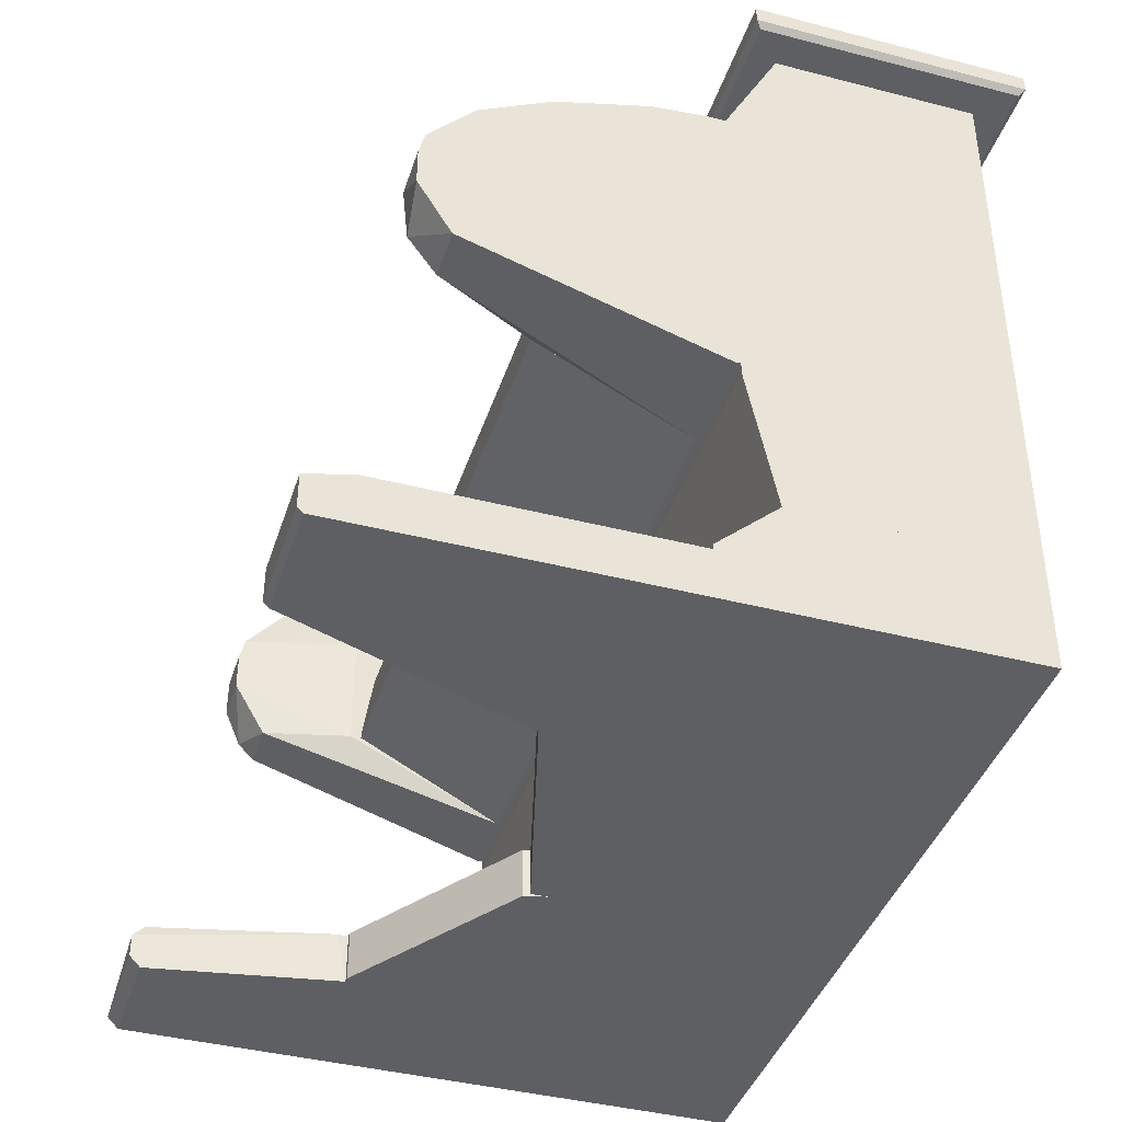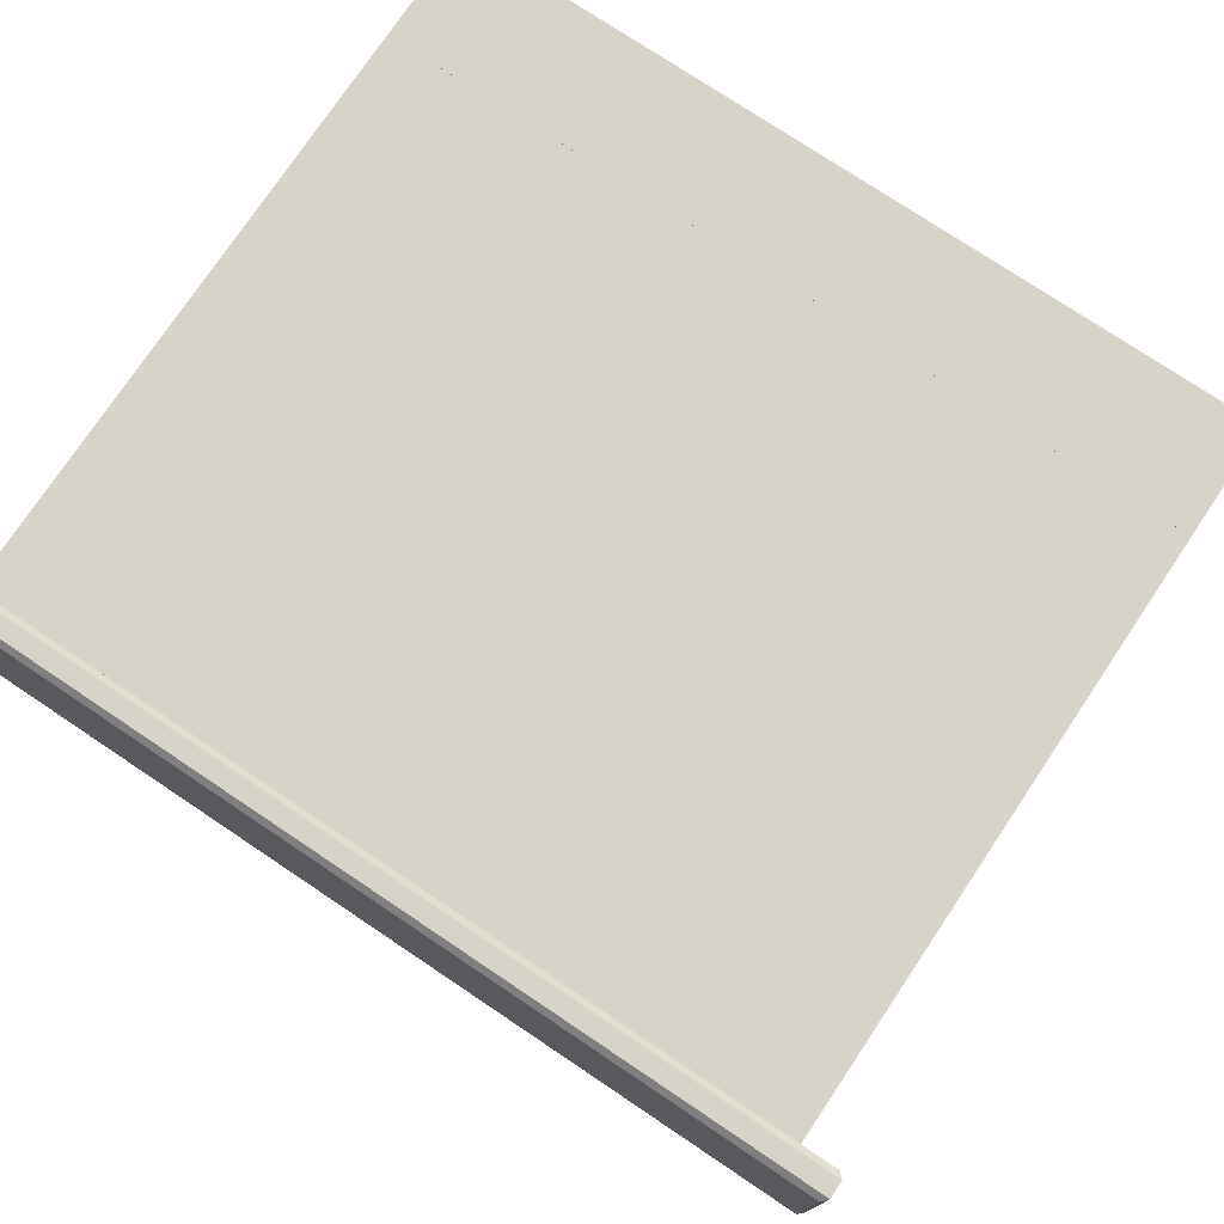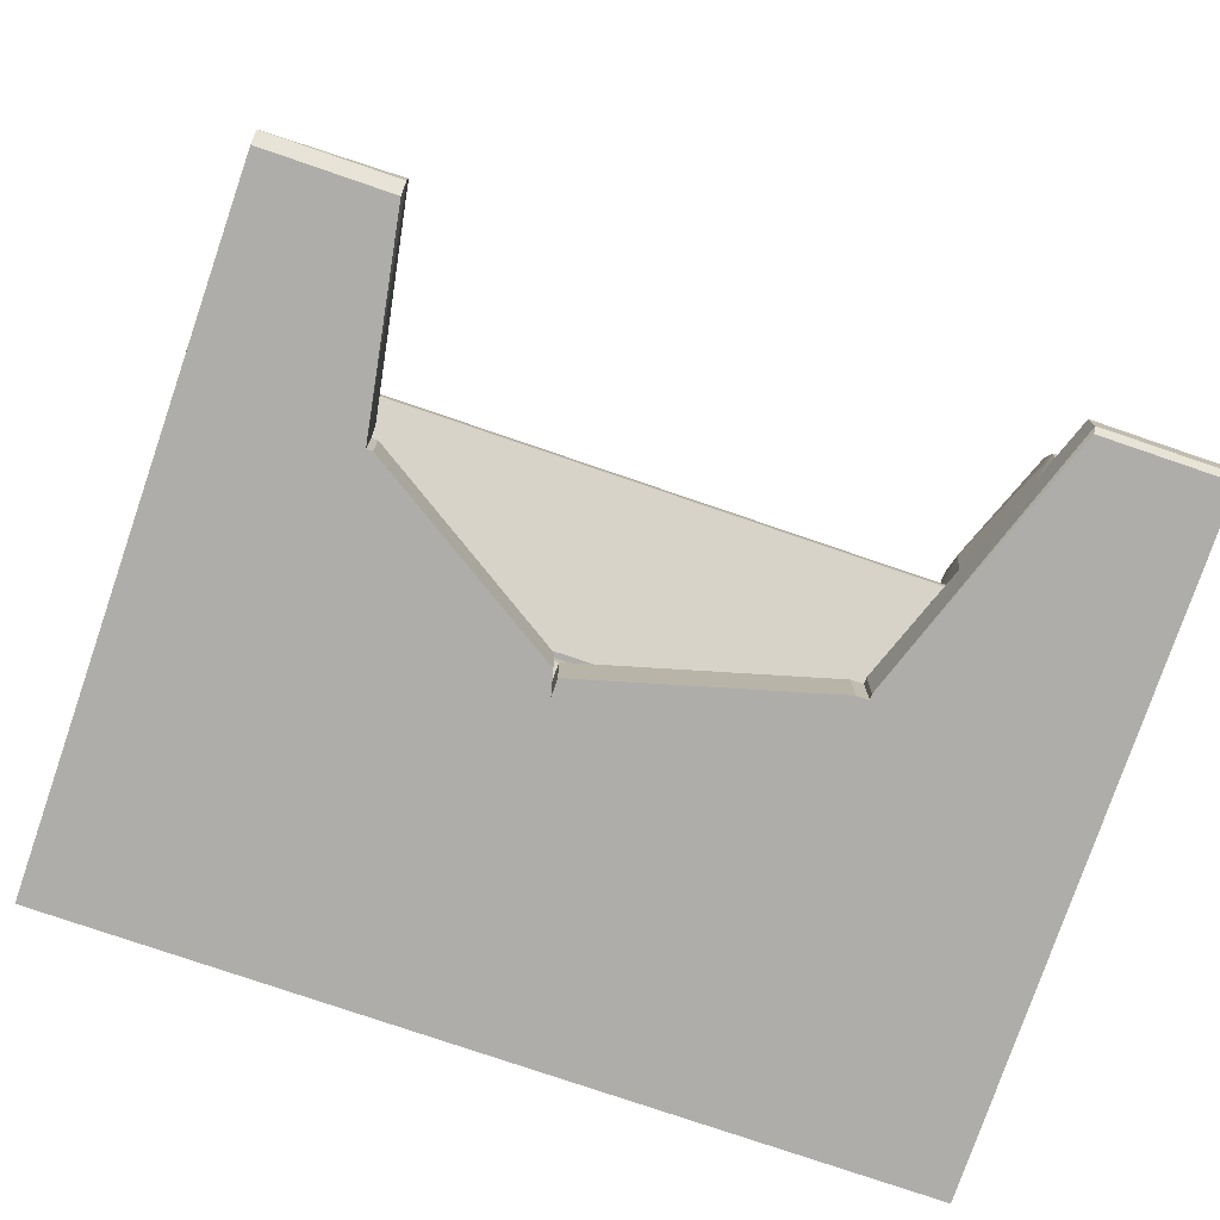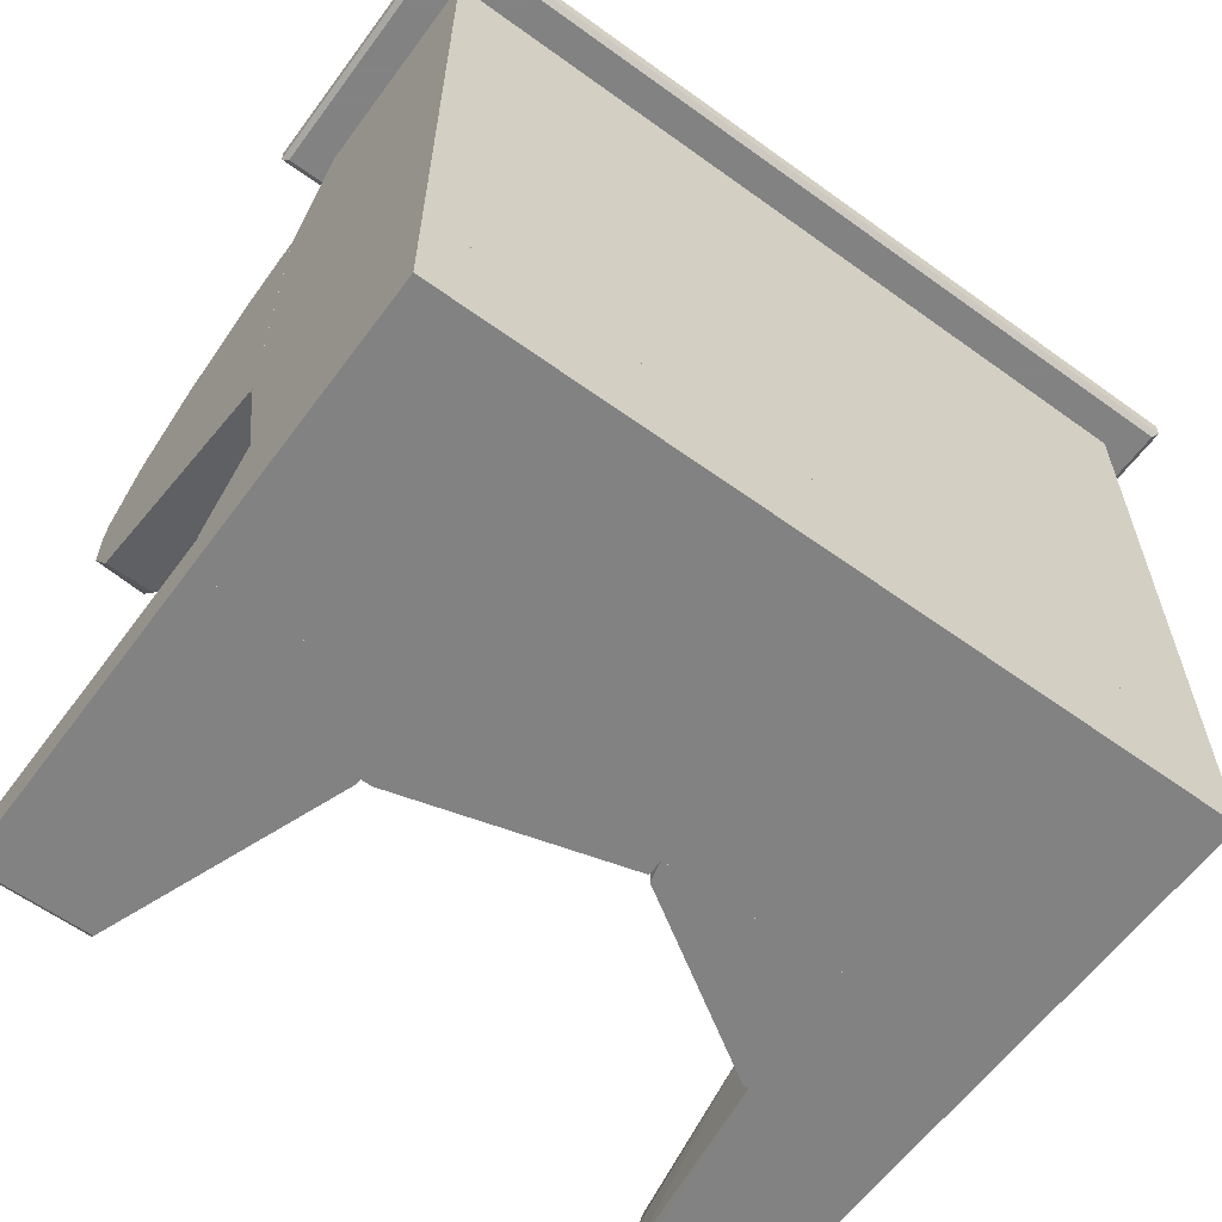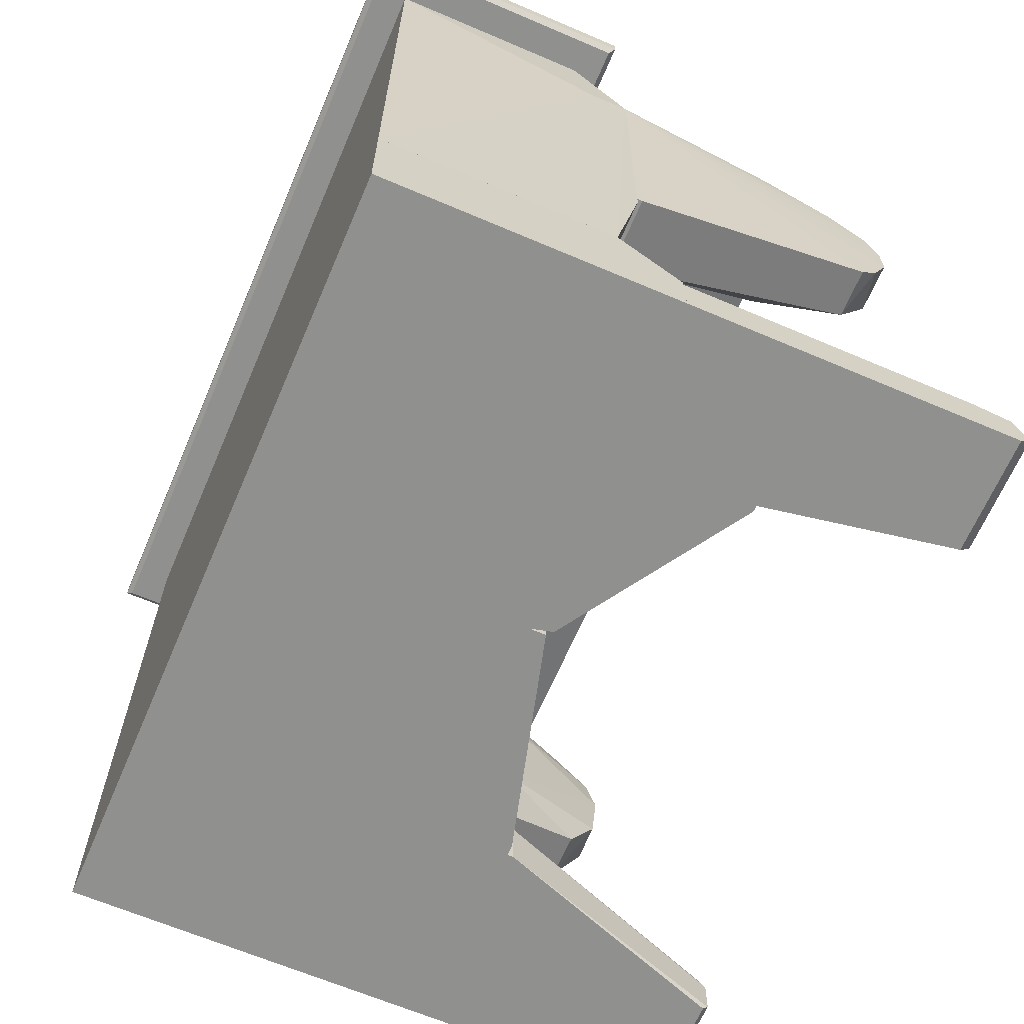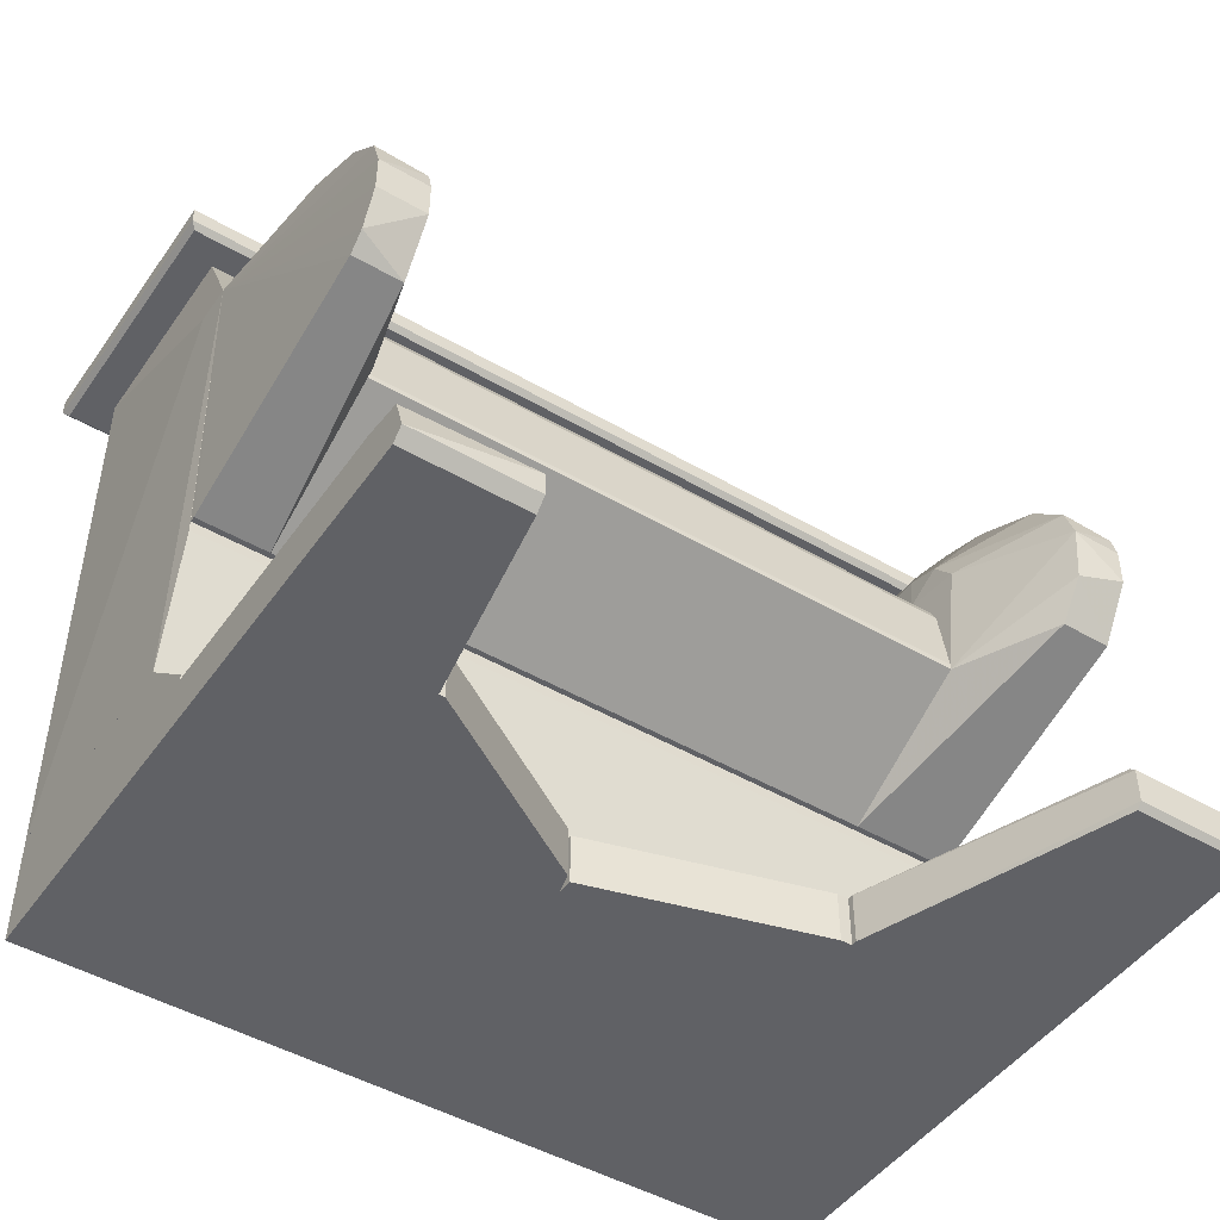
<metadata>
{"format":"obj","ext":"obj","renderer":"f3d","projection":"perspective","resolution":1024,"background":"white","views":[{"elev":-40.7,"azim":72.5,"up":"+Z"},{"elev":75.9,"azim":33.8,"up":"+Y"},{"elev":-77.1,"azim":-18.9,"up":"+Z"},{"elev":-60.9,"azim":143.6,"up":"+Z"},{"elev":-65.6,"azim":-113.2,"up":"+Z"},{"elev":-47.2,"azim":-33.3,"up":"+Z"}]}
</metadata>
<code>
o convex_0
v 0.301 0.08055 -0.2203
v -0.3027 0.2604 -0.3059
v -0.3027 0.03343 -0.3059
v -0.3027 0.2604 -0.2203
v 0.301 0.2604 -0.3059
v 0.301 0.03343 -0.3059
v -0.3027 0.08055 -0.2203
v 0.301 0.2604 -0.2203
v -0.3027 0.03343 -0.2631
v 0.301 0.03343 -0.2631
f 9 6 10
f 2 3 4
f 3 2 5
f 2 4 5
f 5 1 6
f 3 5 6
f 4 3 7
f 1 4 7
f 4 1 8
f 1 5 8
f 5 4 8
f 3 6 9
f 1 7 9
f 7 3 9
f 6 1 10
f 1 9 10
o convex_1
v -0.307 0.08911 0.1437
v 0.2967 0.102 0.2251
v 0.301 0.05912 0.1437
v 0.301 0.2604 -0.2203
v -0.3027 0.2604 0.2251
v -0.3027 0.08054 -0.2203
v -0.3027 0.2604 -0.2203
v 0.301 0.2604 0.225
v 0.301 0.08054 -0.2203
v -0.307 0.05912 0.1437
v -0.3027 0.102 0.2251
v 0.301 0.05912 -0.1089
v -0.3027 0.05912 -0.1089
v 0.301 0.102 0.225
f 22 18 24
f 11 15 17
f 15 14 17
f 16 11 17
f 14 16 17
f 14 15 18
f 15 12 18
f 16 14 19
f 13 12 20
f 15 11 20
f 11 16 20
f 12 15 21
f 20 12 21
f 15 20 21
f 14 18 22
f 16 19 22
f 19 14 22
f 13 20 22
f 22 20 23
f 20 16 23
f 16 22 23
f 12 13 24
f 18 12 24
f 13 22 24
o convex_2
v 0.3267 0.08055 0.2465
v -0.3326 0.2903 0.2293
v -0.3284 0.2861 0.2251
v -0.3326 0.07625 0.2422
v 0.3267 0.08055 0.2251
v 0.3267 0.2861 0.2465
v -0.3284 0.2861 0.2465
v 0.3267 0.2861 0.2251
v -0.3284 0.08055 0.2251
v -0.3284 0.08055 0.2465
v 0.3309 0.07625 0.2293
v 0.3309 0.2903 0.2422
v -0.3326 0.07625 0.2293
v -0.3326 0.2903 0.2422
v 0.3309 0.07625 0.2422
v 0.3309 0.2903 0.2293
f 36 35 40
f 25 30 31
f 27 26 32
f 29 27 32
f 26 27 33
f 27 29 33
f 28 25 34
f 25 31 34
f 31 28 34
f 29 32 35
f 33 29 35
f 30 25 36
f 31 30 36
f 28 26 37
f 26 33 37
f 35 28 37
f 33 35 37
f 26 28 38
f 28 31 38
f 31 36 38
f 36 26 38
f 25 28 39
f 28 35 39
f 36 25 39
f 35 36 39
f 32 26 40
f 35 32 40
f 26 36 40
o convex_3
v -0.04154 0.01629 -0.2674
v -0.3027 0.03343 -0.3059
v -0.3027 -0.07362 -0.3059
v -0.03725 0.03343 -0.3059
v -0.3027 0.03343 -0.2674
v -0.1828 -0.07362 -0.2674
v -0.1828 -0.07362 -0.3059
v -0.3027 -0.07362 -0.2674
v -0.03725 0.03343 -0.2674
v -0.04154 0.01629 -0.3059
f 41 47 50
f 43 42 44
f 42 43 45
f 44 42 45
f 41 45 46
f 43 44 47
f 46 43 47
f 41 46 47
f 45 43 48
f 43 46 48
f 46 45 48
f 41 44 49
f 45 41 49
f 44 45 49
f 44 41 50
f 47 44 50
o convex_4
v -0.3027 -0.2192 -0.3059
v -0.1871 -0.0822 -0.2674
v -0.2128 -0.1892 -0.2674
v -0.3027 -0.07362 -0.2674
v -0.1871 -0.07362 -0.3059
v -0.3027 -0.07362 -0.3059
v -0.2128 -0.2192 -0.3059
v -0.3027 -0.2192 -0.2717
v -0.2128 -0.2278 -0.2802
v -0.3027 -0.1892 -0.2674
v -0.3027 -0.2278 -0.2973
v -0.1871 -0.07362 -0.2674
v -0.2128 -0.2192 -0.2717
v -0.2128 -0.2278 -0.2973
f 59 61 64
f 53 52 54
f 51 54 56
f 55 51 56
f 54 55 56
f 51 55 57
f 54 51 58
f 53 54 60
f 58 53 60
f 54 58 60
f 51 57 61
f 58 51 61
f 59 58 61
f 54 52 62
f 55 54 62
f 52 55 62
f 52 53 63
f 53 58 63
f 59 52 63
f 58 59 63
f 55 52 64
f 57 55 64
f 52 59 64
f 61 57 64
o convex_5
v 0.1426 -0.02652 -0.2674
v -0.03725 0.03343 -0.3059
v -0.03725 0.02058 -0.3059
v -0.03725 0.03343 -0.2674
v 0.1426 0.03343 -0.3059
v 0.1426 -0.02652 -0.3059
v 0.1426 0.03343 -0.2674
v -0.03725 0.02058 -0.2674
v 0.134 -0.02652 -0.2674
v 0.134 -0.02652 -0.3059
f 73 67 74
f 66 67 68
f 67 66 69
f 66 68 69
f 69 65 70
f 67 69 70
f 68 65 71
f 65 69 71
f 69 68 71
f 68 67 72
f 65 68 72
f 70 65 73
f 65 72 73
f 72 67 73
f 67 70 74
f 70 73 74
o convex_6
v 0.1426 0.03343 -0.3059
v 0.301 -0.2235 -0.2759
v 0.301 -0.2235 -0.3016
v 0.301 0.03343 -0.3059
v 0.1426 0.03343 -0.2674
v 0.2111 -0.2192 -0.3059
v 0.301 0.03343 -0.2674
v 0.2111 -0.1892 -0.2674
v 0.1426 -0.0308 -0.2674
v 0.2111 -0.2235 -0.2759
v 0.1426 -0.0308 -0.3059
v 0.301 -0.1892 -0.2674
v 0.301 -0.2192 -0.3059
v 0.2111 -0.2192 -0.2717
v 0.2111 -0.2235 -0.3016
f 85 80 89
f 76 77 78
f 78 75 79
f 75 78 80
f 76 78 81
f 78 79 81
f 81 79 82
f 79 75 83
f 82 79 83
f 77 76 84
f 84 83 85
f 75 80 85
f 83 75 85
f 76 81 86
f 81 82 86
f 78 77 87
f 77 80 87
f 80 78 87
f 82 83 88
f 84 76 88
f 83 84 88
f 76 86 88
f 86 82 88
f 80 77 89
f 77 84 89
f 84 85 89
o convex_7
v -0.2471 0.05912 0.08371
v -0.2642 -0.1635 0.03234
v -0.2642 -0.1592 0.04947
v -0.3027 0.05912 -0.1004
v -0.307 0.05912 0.1437
v -0.2471 0.05483 -0.1004
v -0.3027 -0.1507 -0.02758
v -0.3027 -0.125 0.08803
v -0.2642 -0.0308 0.1308
v -0.2471 -0.06932 -0.04041
v -0.2642 -0.1378 -0.04041
v -0.2471 -0.05221 0.07518
v -0.2642 0.05912 0.1437
v -0.3027 -0.1635 0.03234
v -0.2642 -0.125 0.08803
v -0.3027 -0.06932 0.118
v -0.3027 -0.1378 -0.04041
v -0.2642 -0.1635 0.002428
v -0.3027 0.003458 0.1394
v -0.2471 0.05912 -0.1004
v -0.2471 -0.06932 0.05377
v -0.3027 -0.155 0.05805
v -0.2642 -0.06932 0.118
v -0.2471 -0.02653 0.08371
v -0.2642 0.003458 0.1394
v -0.3027 -0.1635 0.002428
v -0.3027 0.05483 -0.1004
f 95 106 116
f 90 93 94
f 95 90 99
f 95 99 100
f 99 90 101
f 90 94 102
f 91 92 103
f 92 101 104
f 94 97 105
f 97 104 105
f 96 94 106
f 95 100 106
f 100 96 106
f 99 91 107
f 96 100 107
f 100 99 107
f 91 103 107
f 102 94 108
f 94 105 108
f 105 98 108
f 93 90 109
f 90 95 109
f 95 93 109
f 92 91 110
f 91 99 110
f 101 92 110
f 99 101 110
f 97 94 111
f 103 92 111
f 94 103 111
f 92 104 111
f 104 97 111
f 101 98 112
f 104 101 112
f 98 105 112
f 105 104 112
f 101 90 113
f 98 101 113
f 90 102 113
f 113 102 114
f 102 108 114
f 108 98 114
f 98 113 114
f 94 96 115
f 103 94 115
f 96 107 115
f 107 103 115
f 94 93 116
f 93 95 116
f 106 94 116
o convex_8
v -0.2471 -0.06077 -0.04041
v 0.1768 0.04199 0.06234
v 0.224 -0.02651 0.05377
v 0.224 0.05912 -0.1004
v -0.2471 0.05912 0.05377
v -0.2471 0.05912 -0.1004
v 0.224 -0.06077 -0.04041
v -0.2471 -0.02651 0.05377
v 0.224 0.05912 0.05377
v 0.224 -0.0522 0.01948
v -0.2471 -0.0522 0.01948
v -0.2256 0.05912 0.06234
v 0.224 0.05484 -0.1004
v -0.2471 0.05484 -0.1004
v 0.224 -0.04792 0.02805
v -0.2256 0.04199 0.06234
v 0.1768 0.05912 0.06234
v -0.2471 -0.04792 0.02805
v -0.2471 -0.06077 -0.03614
v 0.224 -0.06077 -0.03614
f 126 135 136
f 117 121 122
f 121 120 122
f 120 119 123
f 119 118 124
f 121 117 124
f 118 119 125
f 119 120 125
f 120 121 125
f 123 119 126
f 124 117 127
f 121 124 128
f 125 121 128
f 122 120 129
f 123 117 129
f 120 123 129
f 117 122 130
f 129 117 130
f 122 129 130
f 119 124 131
f 126 119 131
f 127 126 131
f 124 118 132
f 118 128 132
f 128 124 132
f 118 125 133
f 128 118 133
f 125 128 133
f 124 127 134
f 131 124 134
f 127 131 134
f 117 123 135
f 126 127 135
f 127 117 135
f 123 126 136
f 135 123 136
o convex_9
v 0.301 0.04626 0.1437
v 0.301 -0.1635 0.03234
v 0.301 -0.1592 0.04947
v 0.224 0.05912 -0.1004
v 0.301 0.05912 -0.1004
v 0.2282 -0.05221 0.07518
v 0.2625 -0.1378 -0.04041
v 0.2282 0.05912 0.08371
v 0.2625 -0.125 0.08803
v 0.224 -0.06075 -0.04041
v 0.2625 0.05912 0.1437
v 0.301 -0.1378 -0.04041
v 0.2625 -0.1635 0.03234
v 0.301 -0.06932 0.118
v 0.2625 -0.0308 0.1308
v 0.301 0.05912 0.1437
v 0.224 0.05912 0.05377
v 0.2625 -0.1592 -0.01045
v 0.2282 -0.06932 0.05377
v 0.301 -0.125 0.08803
v 0.2625 -0.155 0.05805
v 0.2282 -0.02653 0.08371
v 0.224 -0.02653 0.05377
v 0.224 0.05483 -0.1004
v 0.301 -0.1635 0.002428
v 0.2625 -0.06932 0.118
v 0.301 0.003458 0.1394
v 0.2625 0.003458 0.1394
v 0.301 0.05483 -0.1004
f 148 160 165
f 139 138 137
f 137 138 141
f 141 140 144
f 141 144 147
f 141 138 148
f 138 139 149
f 139 137 150
f 137 141 152
f 147 137 152
f 141 147 152
f 144 140 153
f 140 146 153
f 146 143 154
f 143 148 154
f 149 146 154
f 146 149 155
f 139 150 156
f 150 145 156
f 145 142 157
f 149 139 157
f 142 155 157
f 155 149 157
f 139 156 157
f 156 145 157
f 147 144 158
f 142 151 158
f 144 153 158
f 158 153 159
f 153 146 159
f 155 142 159
f 146 155 159
f 142 158 159
f 140 141 160
f 143 146 160
f 146 140 160
f 148 143 160
f 148 138 161
f 138 149 161
f 154 148 161
f 149 154 161
f 142 145 162
f 145 150 162
f 151 142 162
f 150 151 162
f 150 137 163
f 151 150 163
f 151 163 164
f 137 147 164
f 147 158 164
f 158 151 164
f 163 137 164
f 141 148 165
f 160 141 165

</code>
